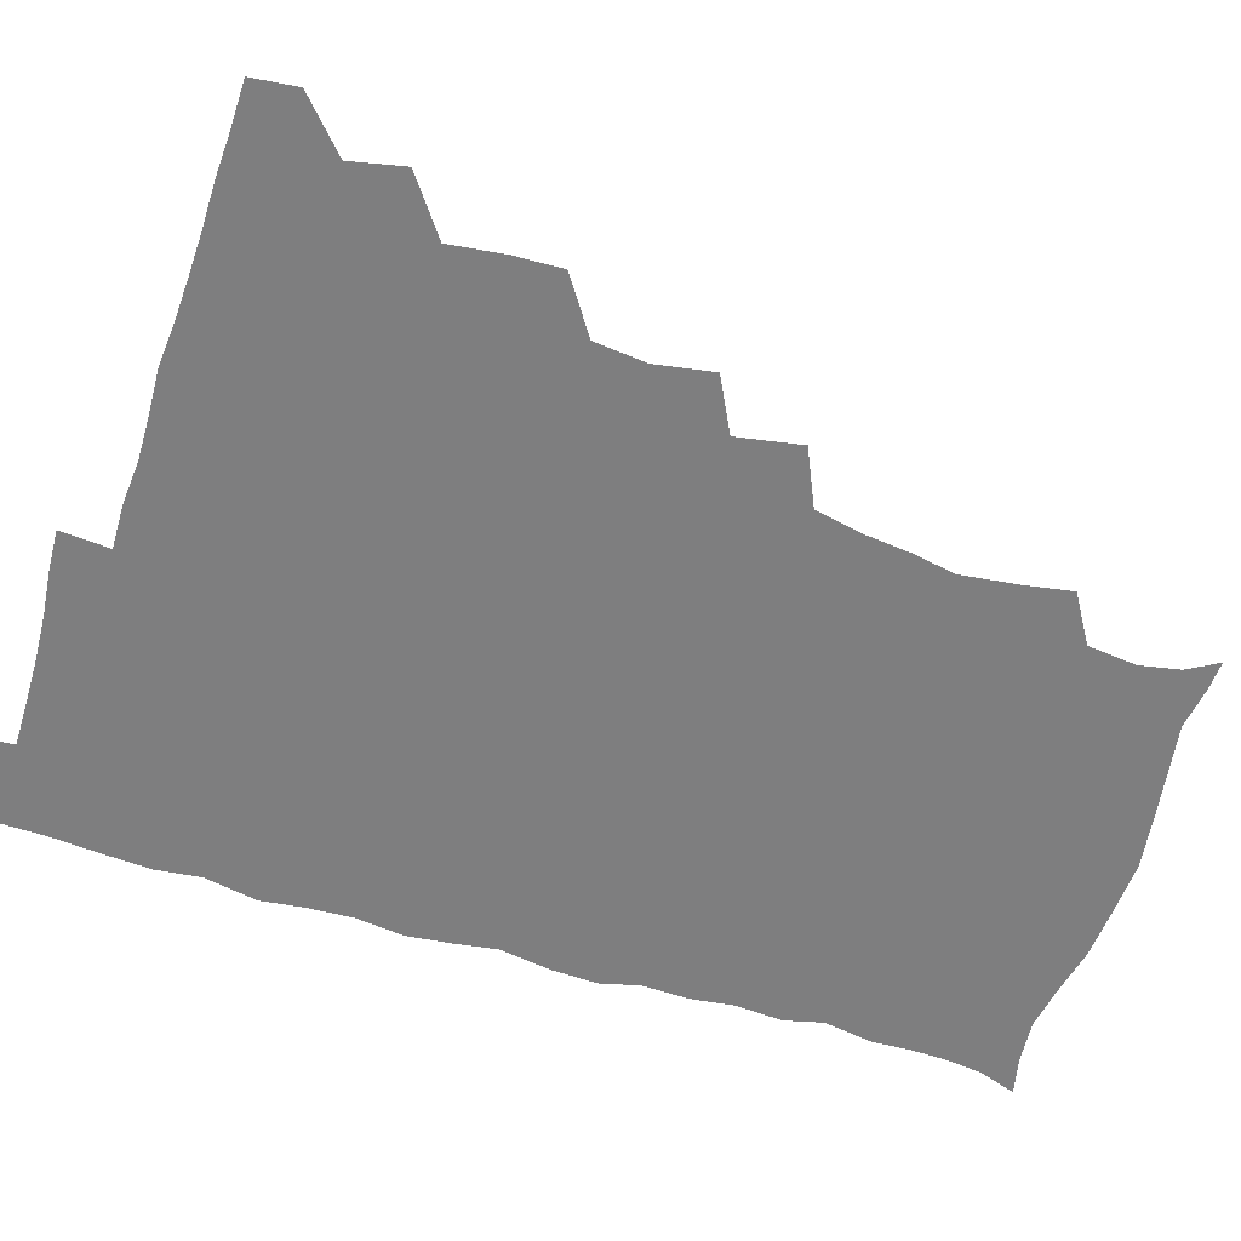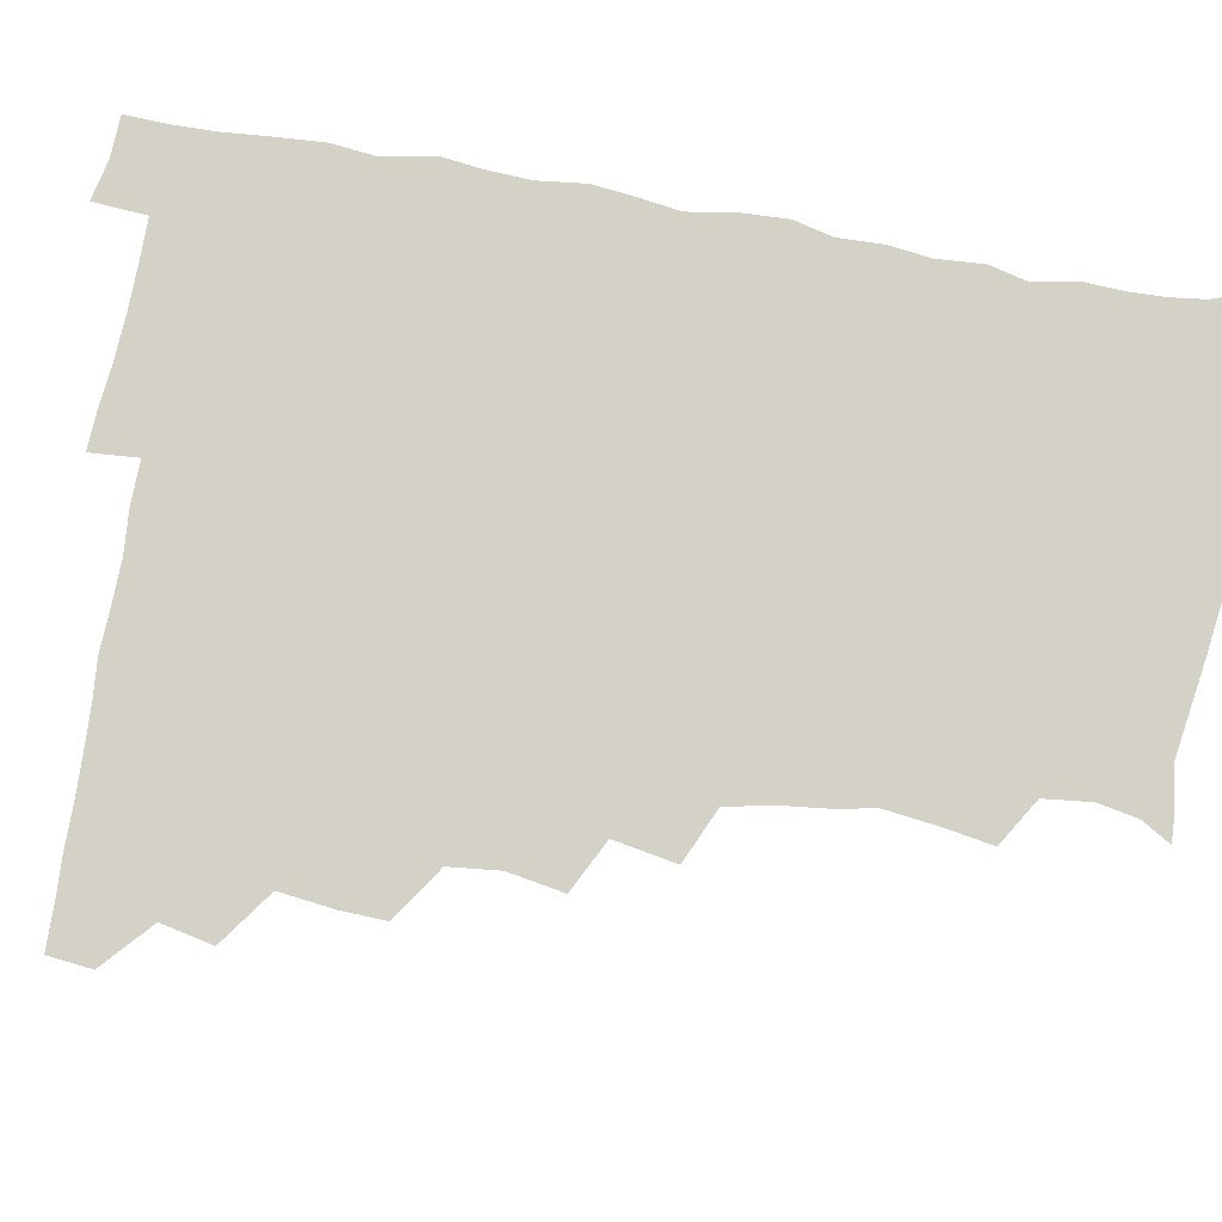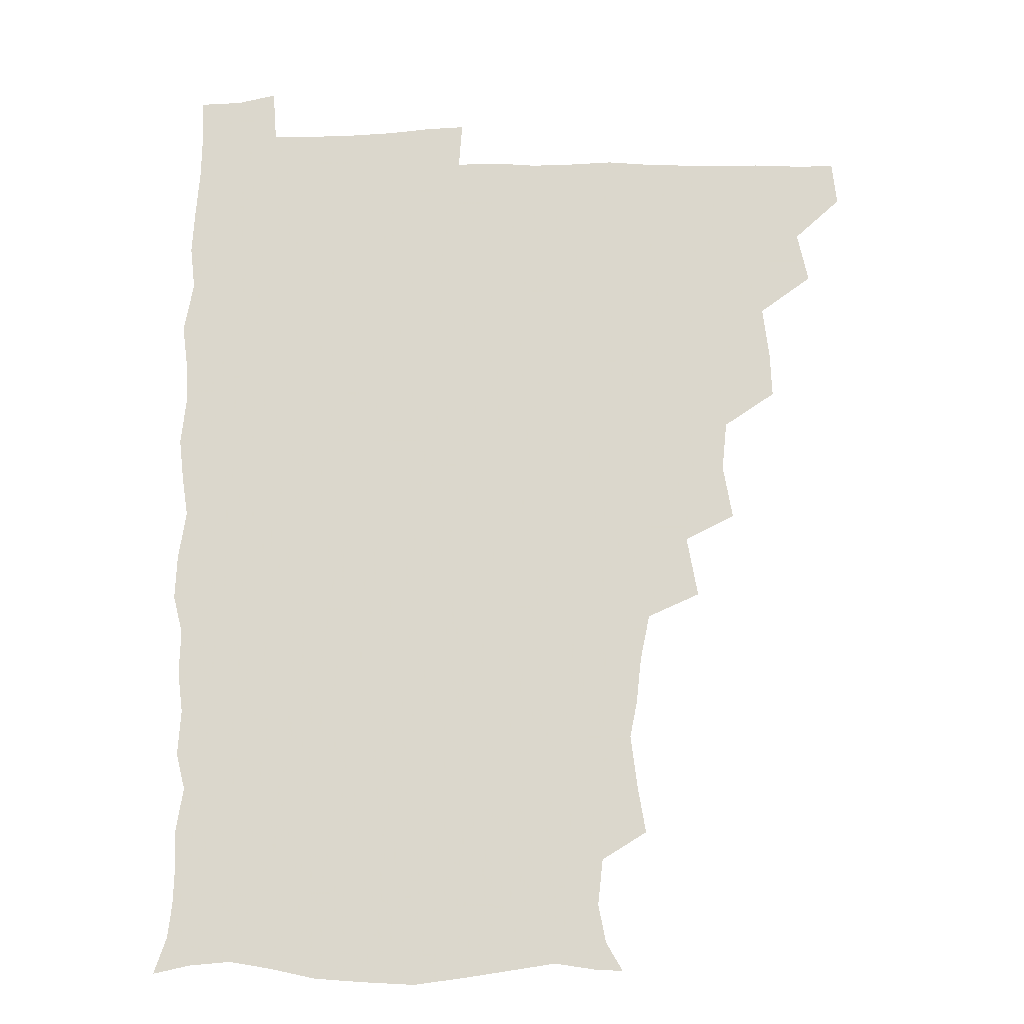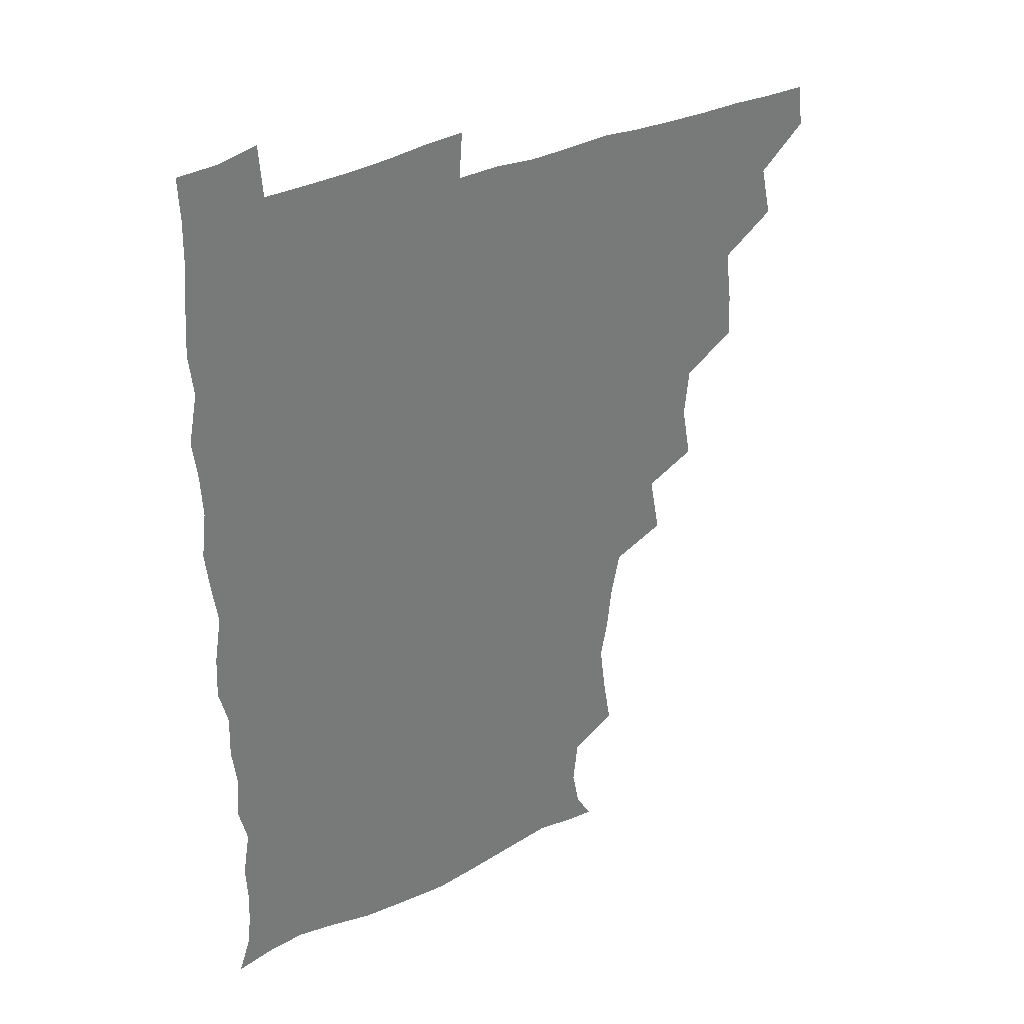
<metadata>
{"format":"obj","ext":"obj","renderer":"f3d","projection":"perspective","resolution":1024,"background":"white","views":[{"elev":-59.5,"azim":-107.6,"up":"+Z"},{"elev":79.8,"azim":-80.0,"up":"+Z"},{"elev":-16.9,"azim":-178.9,"up":"+Y"},{"elev":34.4,"azim":146.9,"up":"+Y"}]}
</metadata>
<code>
v 464.6 494.7 0
v 466.2 510 0
v 477.3 461.5 0
v 481.2 479.5 0
v 481.8 495.2 0
v 482 510.1 0
v 493.1 413 0
v 493.8 428.9 0
v 496.1 447.8 0
v 496.9 464.9 0
v 498 480.4 0
v 497.2 495.5 0
v 496.5 510.7 0
v 510 363.6 0
v 513.4 383 0
v 511.6 400.6 0
v 513.7 420.3 0
v 513 435.8 0
v 513.7 451.7 0
v 514.6 467 0
v 513.2 481 0
v 512.6 495.4 0
v 511.7 510.6 0
v 524 332.6 0
v 528 354.4 0
v 528.3 372.7 0
v 528.7 389.9 0
v 528.4 406.1 0
v 527.4 420.4 0
v 526.9 435.2 0
v 528.1 451.7 0
v 528.3 466.7 0
v 527.7 481.1 0
v 527.1 495.8 0
v 526.4 511 0
v 545.4 242.4 0
v 548.2 258.9 0
v 550.5 278.1 0
v 548 291.2 0
v 546.2 307.5 0
v 542.8 324.1 0
v 542.9 342.9 0
v 543.2 359.7 0
v 543 375.6 0
v 543.4 392.4 0
v 542.6 406.5 0
v 542.3 421.5 0
v 543.2 437.6 0
v 542.7 451.9 0
v 543.2 466.7 0
v 542.2 481.4 0
v 541.8 496 0
v 541.1 511.5 0
v 554.7 192.3 0
v 560.6 202.4 0
v 563.2 216.1 0
v 561.4 232.4 0
v 561.4 250.6 0
v 561.8 267 0
v 561.5 282.4 0
v 561.2 299.1 0
v 559.1 313.5 0
v 558.7 330.5 0
v 557.4 345.1 0
v 558.2 362.5 0
v 558.2 378.2 0
v 556.8 391.6 0
v 557.9 408.1 0
v 558.1 423.3 0
v 557.7 437.8 0
v 558.2 452.8 0
v 557.3 466.9 0
v 557.7 481.1 0
v 556.8 495.9 0
v 555.4 512.6 0
v 564.5 192.7 0
v 569.9 203.4 0
v 575.8 224.4 0
v 575.6 240.8 0
v 575.9 256.8 0
v 574.4 269.5 0
v 574.5 285.8 0
v 574.8 304.1 0
v 574.5 318.3 0
v 573.2 332.9 0
v 573.2 348.7 0
v 572.4 362.9 0
v 573 379.9 0
v 573 394.2 0
v 572 407.7 0
v 572.8 424.1 0
v 572.7 438.4 0
v 572.5 452.5 0
v 572.1 466.7 0
v 572.3 481 0
v 571.5 496.1 0
v 570.5 511.9 0
v 579 194.9 0
v 586.9 212.6 0
v 588.6 226.9 0
v 589 242.8 0
v 589 259.3 0
v 588.6 273.8 0
v 589 288.7 0
v 588 302.7 0
v 588.3 321.6 0
v 587.4 333 0
v 587.5 349.5 0
v 587.2 364 0
v 587 378.5 0
v 587.3 394.7 0
v 586.9 408.4 0
v 586.9 423.1 0
v 587.1 438.1 0
v 586.9 452.3 0
v 587 466.7 0
v 586.9 481.2 0
v 586.3 496.3 0
v 585.8 511.5 0
v 594.2 192.6 0
v 600.8 212.2 0
v 602.9 229.5 0
v 603 244.5 0
v 602.8 258.2 0
v 601.9 271.5 0
v 602.1 290 0
v 603.1 305.7 0
v 602 319.4 0
v 601.9 334.2 0
v 601.9 350.7 0
v 601.8 365.1 0
v 601.7 379 0
v 601.6 394.4 0
v 601.9 409.5 0
v 601.8 423.6 0
v 601.8 438.2 0
v 601.8 452.3 0
v 601.9 466.7 0
v 602.1 481 0
v 601.9 495.6 0
v 600.7 512.6 0
v 611.9 189.9 0
v 615.9 212.9 0
v 617 229.1 0
v 616.5 244.8 0
v 617.1 261.5 0
v 617 276.7 0
v 616.7 288.3 0
v 616.3 307.6 0
v 616.3 319.9 0
v 616.4 335.9 0
v 616.2 350.2 0
v 616.1 364.3 0
v 616.2 380.3 0
v 616.2 395 0
v 616.2 409.6 0
v 616.3 423.7 0
v 616.2 437.7 0
v 616.4 452.3 0
v 617.1 467.1 0
v 617 481 0
v 616.7 495.5 0
v 616.1 512.2 0
v 614.9 528.9 0
v 630.1 187.4 0
v 630.7 211.7 0
v 630.8 232.1 0
v 631.1 245.5 0
v 631.2 261.9 0
v 630.8 275 0
v 631.2 291.1 0
v 630.6 305.6 0
v 630.4 320.6 0
v 630.4 336.6 0
v 630.6 349.4 0
v 630.4 365.1 0
v 630.4 380 0
v 630.4 394.7 0
v 630.4 409.2 0
v 630.8 425.3 0
v 630.9 438.5 0
v 631 452.4 0
v 631.3 467.1 0
v 631.4 481.2 0
v 631.4 495.6 0
v 630.7 511.5 0
v 628.6 528.1 0
v 648.2 188.4 0
v 645.9 213.4 0
v 646 228.4 0
v 645.1 244.3 0
v 644.8 261.6 0
v 644.8 275.7 0
v 644.9 291.8 0
v 644.6 306.9 0
v 645 319.5 0
v 644.5 335.4 0
v 644.6 350.7 0
v 644.8 364.8 0
v 644.7 379.8 0
v 644.7 394.5 0
v 644.6 410.6 0
v 645 424.3 0
v 645.2 438.3 0
v 645.5 452.6 0
v 645.6 467.4 0
v 645.8 481.4 0
v 646 495.7 0
v 646.7 509.2 0
v 643.8 526.5 0
v 666 189.7 0
v 661.5 211.3 0
v 659.7 230.2 0
v 659.6 243.6 0
v 658.2 261.6 0
v 659.1 274.3 0
v 658.2 292.3 0
v 658.4 306.3 0
v 658.9 319.9 0
v 658.5 335.4 0
v 658.4 350.6 0
v 659.3 363.8 0
v 659.1 379.2 0
v 659.7 392.8 0
v 658.8 409.8 0
v 659.1 423.9 0
v 659.9 437.5 0
v 659.7 452.9 0
v 659.7 467.5 0
v 660.3 481.5 0
v 660.5 495.8 0
v 660.5 510 0
v 659.5 525.5 0
v 682.4 193.3 0
v 676.7 211.7 0
v 674.1 228.8 0
v 673.5 244.2 0
v 672.9 259 0
v 672.6 274.6 0
v 671.9 290.8 0
v 671.9 305.9 0
v 672.9 319.2 0
v 672.4 335 0
v 673.5 348.4 0
v 673.4 363.3 0
v 672.7 379.6 0
v 673.5 393.2 0
v 672.4 409.9 0
v 673.3 423.6 0
v 673.7 438.1 0
v 674.4 452.2 0
v 674.2 467.2 0
v 674.3 482.1 0
v 675 496.1 0
v 675.2 510.6 0
v 675.3 525.2 0
v 697.1 195.8 0
v 692.2 210.3 0
v 689 226.5 0
v 687 243.3 0
v 686.3 258.5 0
v 686.4 273 0
v 685.9 288.7 0
v 687.2 301.9 0
v 685.8 319.4 0
v 687.1 332.9 0
v 686.7 348.5 0
v 687.3 362.4 0
v 686.6 378.3 0
v 687.6 392.5 0
v 687.6 407.6 0
v 687.7 422.5 0
v 687.5 437.7 0
v 688.8 451.6 0
v 687.8 467.8 0
v 688.7 481.7 0
v 689 496.1 0
v 690 510.5 0
v 690.5 525.1 0
v 691.8 543.9 0
v 711.6 194.5 0
v 706.7 208.3 0
v 704.1 222.6 0
v 702.9 237.4 0
v 700.5 254.5 0
v 700.7 268.6 0
v 700.7 284.4 0
v 700.3 299.9 0
v 701.2 314.4 0
v 702.1 328.8 0
v 703.4 343.3 0
v 701.7 359.6 0
v 702 374.3 0
v 703.7 388.4 0
v 702.9 404.5 0
v 704 418.7 0
v 702.1 435.7 0
v 704.4 449.3 0
v 702.3 466.3 0
v 702.6 481.1 0
v 703.9 495.3 0
v 704.6 510.2 0
v 704.4 524.8 0
v 705.9 540.6 0
v 724.7 191.5 0
v 720.3 204.4 0
v 718.8 216.6 0
v 718.5 229.3 0
v 719.1 242.3 0
v 716.4 259.1 0
v 719.6 271.9 0
v 718.5 288.3 0
v 720.4 302.9 0
v 719.9 318.9 0
v 723.3 332.5 0
v 722.6 348.1 0
v 719.9 365.6 0
v 722.1 380.3 0
v 723.7 395.2 0
v 721.8 411.9 0
v 722.6 427.6 0
v 724.4 442 0
v 721 460.2 0
v 722.8 475.8 0
v 721.7 492.3 0
v 720.4 509.4 0
v 720.1 525 0
v 720.8 540 0
f 4 5 1
f 1 5 2
f 5 6 2
f 9 10 3
f 3 10 4
f 10 11 4
f 4 11 5
f 11 12 5
f 5 12 6
f 12 13 6
f 16 17 7
f 7 17 8
f 17 18 8
f 8 18 9
f 18 19 9
f 9 19 10
f 19 20 10
f 10 20 11
f 20 21 11
f 11 21 12
f 21 22 12
f 12 22 13
f 22 23 13
f 25 26 14
f 14 26 15
f 26 27 15
f 15 27 16
f 27 28 16
f 16 28 17
f 28 29 17
f 17 29 18
f 29 30 18
f 18 30 19
f 30 31 19
f 19 31 20
f 31 32 20
f 20 32 21
f 32 33 21
f 21 33 22
f 33 34 22
f 22 34 23
f 34 35 23
f 41 42 24
f 24 42 25
f 42 43 25
f 25 43 26
f 43 44 26
f 26 44 27
f 44 45 27
f 27 45 28
f 45 46 28
f 28 46 29
f 46 47 29
f 29 47 30
f 47 48 30
f 30 48 31
f 48 49 31
f 31 49 32
f 49 50 32
f 32 50 33
f 50 51 33
f 33 51 34
f 51 52 34
f 34 52 35
f 52 53 35
f 57 58 36
f 36 58 37
f 58 59 37
f 37 59 38
f 59 60 38
f 38 60 39
f 60 61 39
f 39 61 40
f 61 62 40
f 40 62 41
f 62 63 41
f 41 63 42
f 63 64 42
f 42 64 43
f 64 65 43
f 43 65 44
f 65 66 44
f 44 66 45
f 66 67 45
f 45 67 46
f 67 68 46
f 46 68 47
f 68 69 47
f 47 69 48
f 69 70 48
f 48 70 49
f 70 71 49
f 49 71 50
f 71 72 50
f 50 72 51
f 72 73 51
f 51 73 52
f 73 74 52
f 52 74 53
f 74 75 53
f 54 76 55
f 76 77 55
f 55 77 56
f 77 78 56
f 56 78 57
f 78 79 57
f 57 79 58
f 79 80 58
f 58 80 59
f 80 81 59
f 59 81 60
f 81 82 60
f 60 82 61
f 82 83 61
f 61 83 62
f 83 84 62
f 62 84 63
f 84 85 63
f 63 85 64
f 85 86 64
f 64 86 65
f 86 87 65
f 65 87 66
f 87 88 66
f 66 88 67
f 88 89 67
f 67 89 68
f 89 90 68
f 68 90 69
f 90 91 69
f 69 91 70
f 91 92 70
f 70 92 71
f 92 93 71
f 71 93 72
f 93 94 72
f 72 94 73
f 94 95 73
f 73 95 74
f 95 96 74
f 74 96 75
f 96 97 75
f 76 98 77
f 98 99 77
f 77 99 78
f 99 100 78
f 78 100 79
f 100 101 79
f 79 101 80
f 101 102 80
f 80 102 81
f 102 103 81
f 81 103 82
f 103 104 82
f 82 104 83
f 104 105 83
f 83 105 84
f 105 106 84
f 84 106 85
f 106 107 85
f 85 107 86
f 107 108 86
f 86 108 87
f 108 109 87
f 87 109 88
f 109 110 88
f 88 110 89
f 110 111 89
f 89 111 90
f 111 112 90
f 90 112 91
f 112 113 91
f 91 113 92
f 113 114 92
f 92 114 93
f 114 115 93
f 93 115 94
f 115 116 94
f 94 116 95
f 116 117 95
f 95 117 96
f 117 118 96
f 96 118 97
f 118 119 97
f 98 120 99
f 120 121 99
f 99 121 100
f 121 122 100
f 100 122 101
f 122 123 101
f 101 123 102
f 123 124 102
f 102 124 103
f 124 125 103
f 103 125 104
f 125 126 104
f 104 126 105
f 126 127 105
f 105 127 106
f 127 128 106
f 106 128 107
f 128 129 107
f 107 129 108
f 129 130 108
f 108 130 109
f 130 131 109
f 109 131 110
f 131 132 110
f 110 132 111
f 132 133 111
f 111 133 112
f 133 134 112
f 112 134 113
f 134 135 113
f 113 135 114
f 135 136 114
f 114 136 115
f 136 137 115
f 115 137 116
f 137 138 116
f 116 138 117
f 138 139 117
f 117 139 118
f 139 140 118
f 118 140 119
f 140 141 119
f 120 142 121
f 142 143 121
f 121 143 122
f 143 144 122
f 122 144 123
f 144 145 123
f 123 145 124
f 145 146 124
f 124 146 125
f 146 147 125
f 125 147 126
f 147 148 126
f 126 148 127
f 148 149 127
f 127 149 128
f 149 150 128
f 128 150 129
f 150 151 129
f 129 151 130
f 151 152 130
f 130 152 131
f 152 153 131
f 131 153 132
f 153 154 132
f 132 154 133
f 154 155 133
f 133 155 134
f 155 156 134
f 134 156 135
f 156 157 135
f 135 157 136
f 157 158 136
f 136 158 137
f 158 159 137
f 137 159 138
f 159 160 138
f 138 160 139
f 160 161 139
f 139 161 140
f 161 162 140
f 140 162 141
f 162 163 141
f 142 165 143
f 165 166 143
f 143 166 144
f 166 167 144
f 144 167 145
f 167 168 145
f 145 168 146
f 168 169 146
f 146 169 147
f 169 170 147
f 147 170 148
f 170 171 148
f 148 171 149
f 171 172 149
f 149 172 150
f 172 173 150
f 150 173 151
f 173 174 151
f 151 174 152
f 174 175 152
f 152 175 153
f 175 176 153
f 153 176 154
f 176 177 154
f 154 177 155
f 177 178 155
f 155 178 156
f 178 179 156
f 156 179 157
f 179 180 157
f 157 180 158
f 180 181 158
f 158 181 159
f 181 182 159
f 159 182 160
f 182 183 160
f 160 183 161
f 183 184 161
f 161 184 162
f 184 185 162
f 162 185 163
f 185 186 163
f 163 186 164
f 186 187 164
f 165 188 166
f 188 189 166
f 166 189 167
f 189 190 167
f 167 190 168
f 190 191 168
f 168 191 169
f 191 192 169
f 169 192 170
f 192 193 170
f 170 193 171
f 193 194 171
f 171 194 172
f 194 195 172
f 172 195 173
f 195 196 173
f 173 196 174
f 196 197 174
f 174 197 175
f 197 198 175
f 175 198 176
f 198 199 176
f 176 199 177
f 199 200 177
f 177 200 178
f 200 201 178
f 178 201 179
f 201 202 179
f 179 202 180
f 202 203 180
f 180 203 181
f 203 204 181
f 181 204 182
f 204 205 182
f 182 205 183
f 205 206 183
f 183 206 184
f 206 207 184
f 184 207 185
f 207 208 185
f 185 208 186
f 208 209 186
f 186 209 187
f 209 210 187
f 188 211 189
f 211 212 189
f 189 212 190
f 212 213 190
f 190 213 191
f 213 214 191
f 191 214 192
f 214 215 192
f 192 215 193
f 215 216 193
f 193 216 194
f 216 217 194
f 194 217 195
f 217 218 195
f 195 218 196
f 218 219 196
f 196 219 197
f 219 220 197
f 197 220 198
f 220 221 198
f 198 221 199
f 221 222 199
f 199 222 200
f 222 223 200
f 200 223 201
f 223 224 201
f 201 224 202
f 224 225 202
f 202 225 203
f 225 226 203
f 203 226 204
f 226 227 204
f 204 227 205
f 227 228 205
f 205 228 206
f 228 229 206
f 206 229 207
f 229 230 207
f 207 230 208
f 230 231 208
f 208 231 209
f 231 232 209
f 209 232 210
f 232 233 210
f 211 234 212
f 234 235 212
f 212 235 213
f 235 236 213
f 213 236 214
f 236 237 214
f 214 237 215
f 237 238 215
f 215 238 216
f 238 239 216
f 216 239 217
f 239 240 217
f 217 240 218
f 240 241 218
f 218 241 219
f 241 242 219
f 219 242 220
f 242 243 220
f 220 243 221
f 243 244 221
f 221 244 222
f 244 245 222
f 222 245 223
f 245 246 223
f 223 246 224
f 246 247 224
f 224 247 225
f 247 248 225
f 225 248 226
f 248 249 226
f 226 249 227
f 249 250 227
f 227 250 228
f 250 251 228
f 228 251 229
f 251 252 229
f 229 252 230
f 252 253 230
f 230 253 231
f 253 254 231
f 231 254 232
f 254 255 232
f 232 255 233
f 255 256 233
f 234 257 235
f 257 258 235
f 235 258 236
f 258 259 236
f 236 259 237
f 259 260 237
f 237 260 238
f 260 261 238
f 238 261 239
f 261 262 239
f 239 262 240
f 262 263 240
f 240 263 241
f 263 264 241
f 241 264 242
f 264 265 242
f 242 265 243
f 265 266 243
f 243 266 244
f 266 267 244
f 244 267 245
f 267 268 245
f 245 268 246
f 268 269 246
f 246 269 247
f 269 270 247
f 247 270 248
f 270 271 248
f 248 271 249
f 271 272 249
f 249 272 250
f 272 273 250
f 250 273 251
f 273 274 251
f 251 274 252
f 274 275 252
f 252 275 253
f 275 276 253
f 253 276 254
f 276 277 254
f 254 277 255
f 277 278 255
f 255 278 256
f 278 279 256
f 257 281 258
f 281 282 258
f 258 282 259
f 282 283 259
f 259 283 260
f 283 284 260
f 260 284 261
f 284 285 261
f 261 285 262
f 285 286 262
f 262 286 263
f 286 287 263
f 263 287 264
f 287 288 264
f 264 288 265
f 288 289 265
f 265 289 266
f 289 290 266
f 266 290 267
f 290 291 267
f 267 291 268
f 291 292 268
f 268 292 269
f 292 293 269
f 269 293 270
f 293 294 270
f 270 294 271
f 294 295 271
f 271 295 272
f 295 296 272
f 272 296 273
f 296 297 273
f 273 297 274
f 297 298 274
f 274 298 275
f 298 299 275
f 275 299 276
f 299 300 276
f 276 300 277
f 300 301 277
f 277 301 278
f 301 302 278
f 278 302 279
f 302 303 279
f 279 303 280
f 303 304 280
f 281 305 282
f 305 306 282
f 282 306 283
f 306 307 283
f 283 307 284
f 307 308 284
f 284 308 285
f 308 309 285
f 285 309 286
f 309 310 286
f 286 310 287
f 310 311 287
f 287 311 288
f 311 312 288
f 288 312 289
f 312 313 289
f 289 313 290
f 313 314 290
f 290 314 291
f 314 315 291
f 291 315 292
f 315 316 292
f 292 316 293
f 316 317 293
f 293 317 294
f 317 318 294
f 294 318 295
f 318 319 295
f 295 319 296
f 319 320 296
f 296 320 297
f 320 321 297
f 297 321 298
f 321 322 298
f 298 322 299
f 322 323 299
f 299 323 300
f 323 324 300
f 300 324 301
f 324 325 301
f 301 325 302
f 325 326 302
f 302 326 303
f 326 327 303
f 303 327 304
f 327 328 304

</code>
